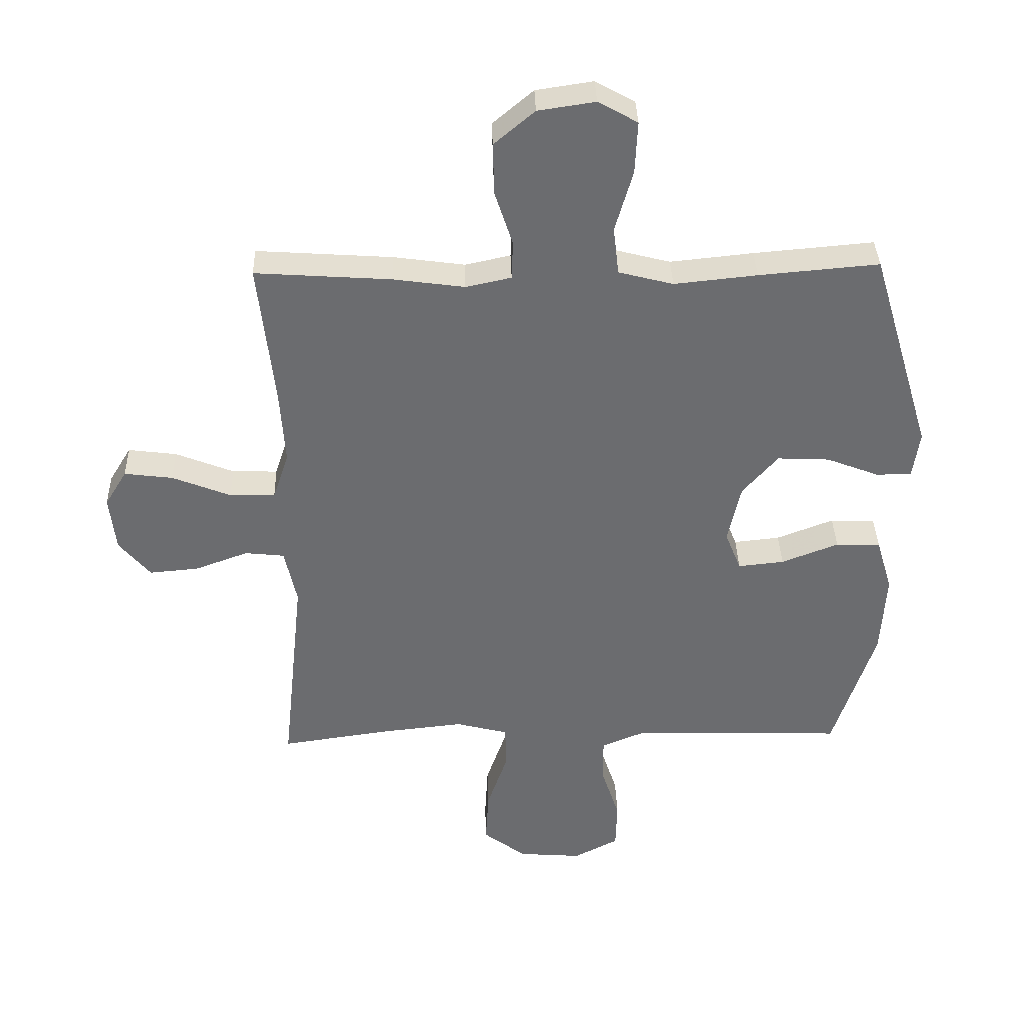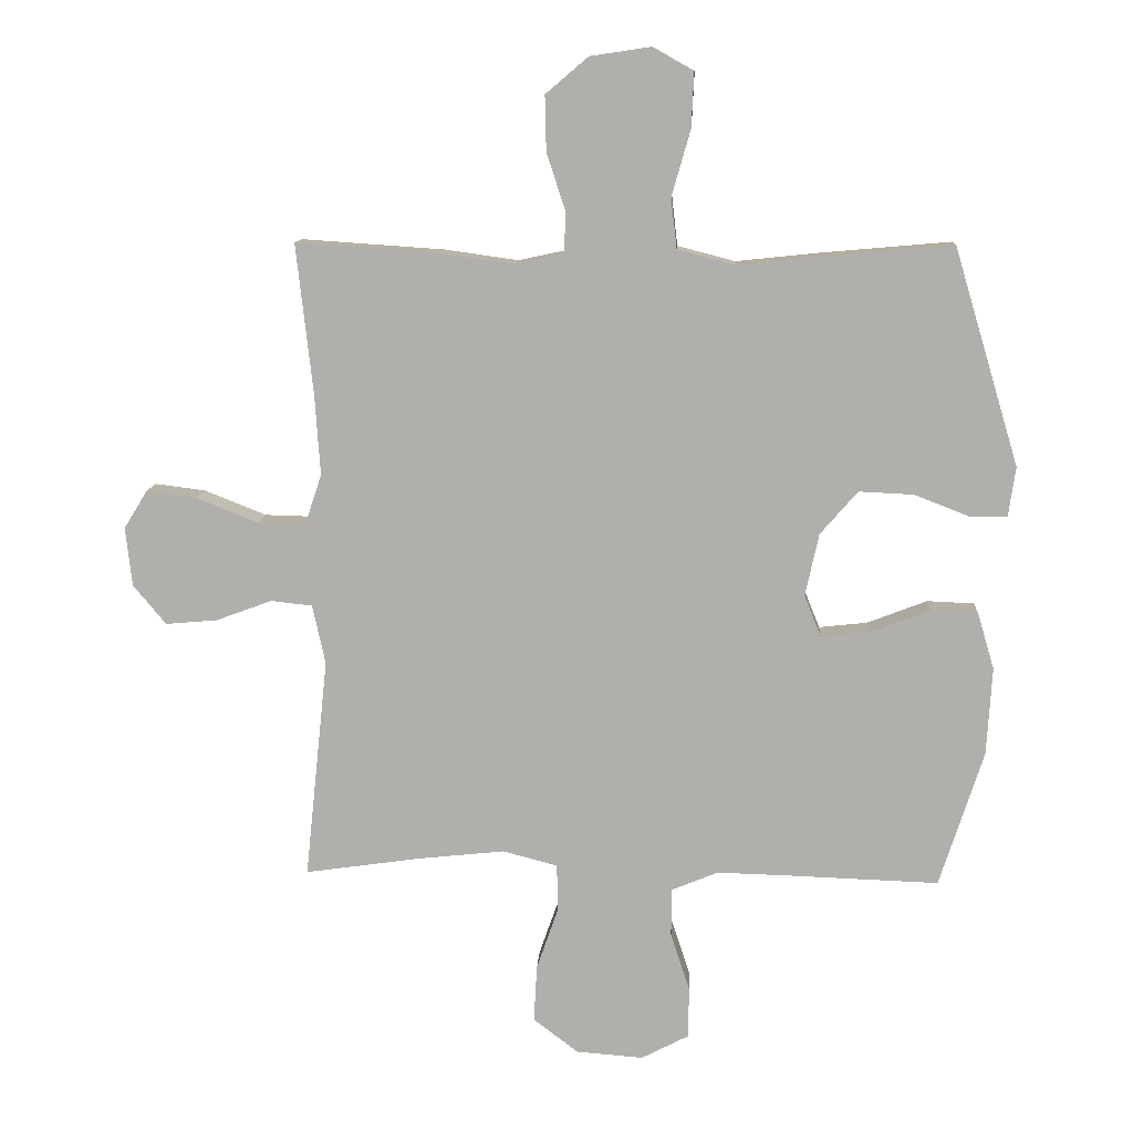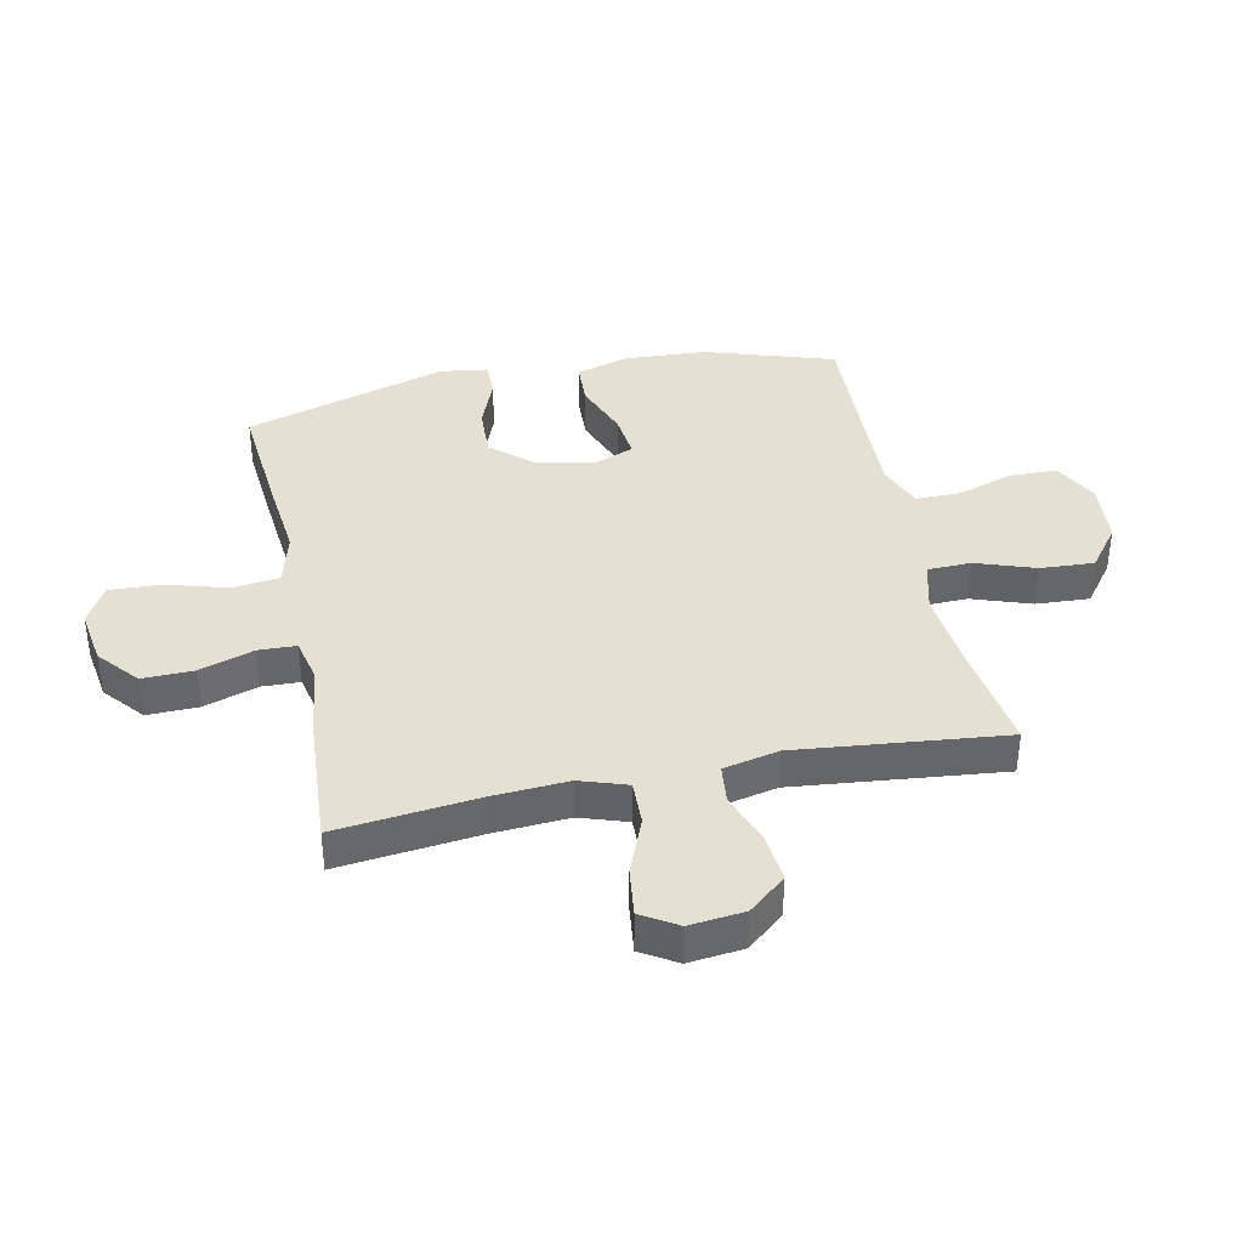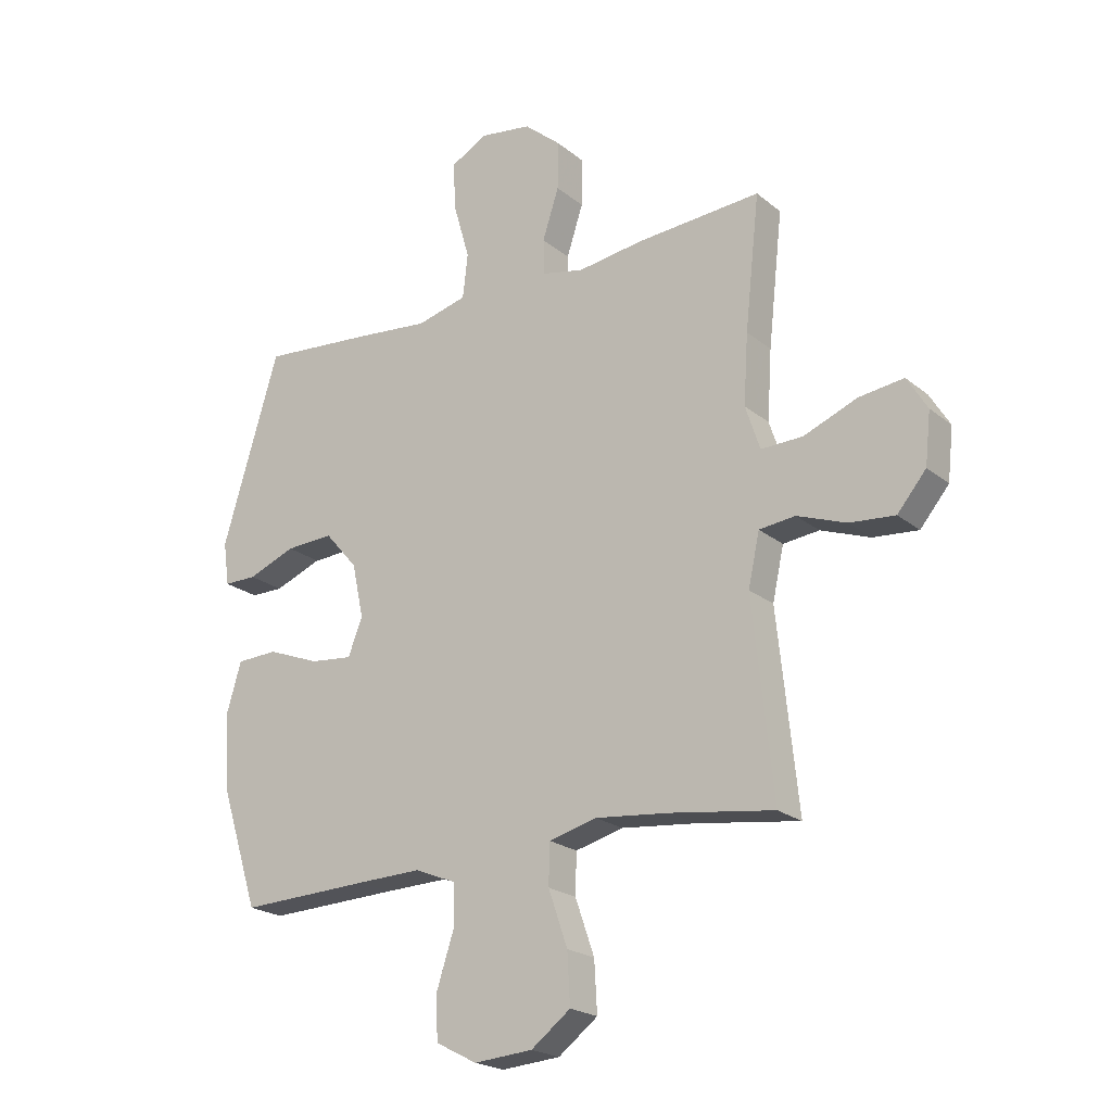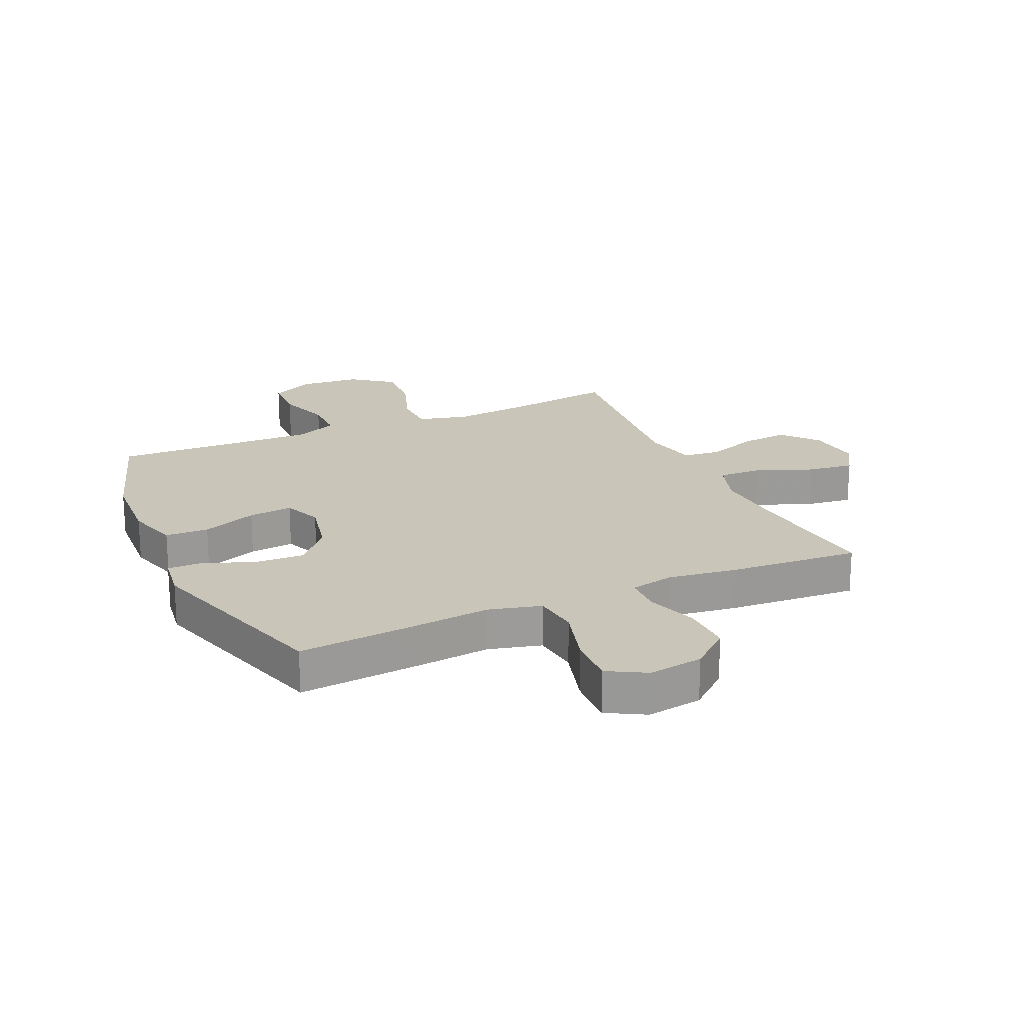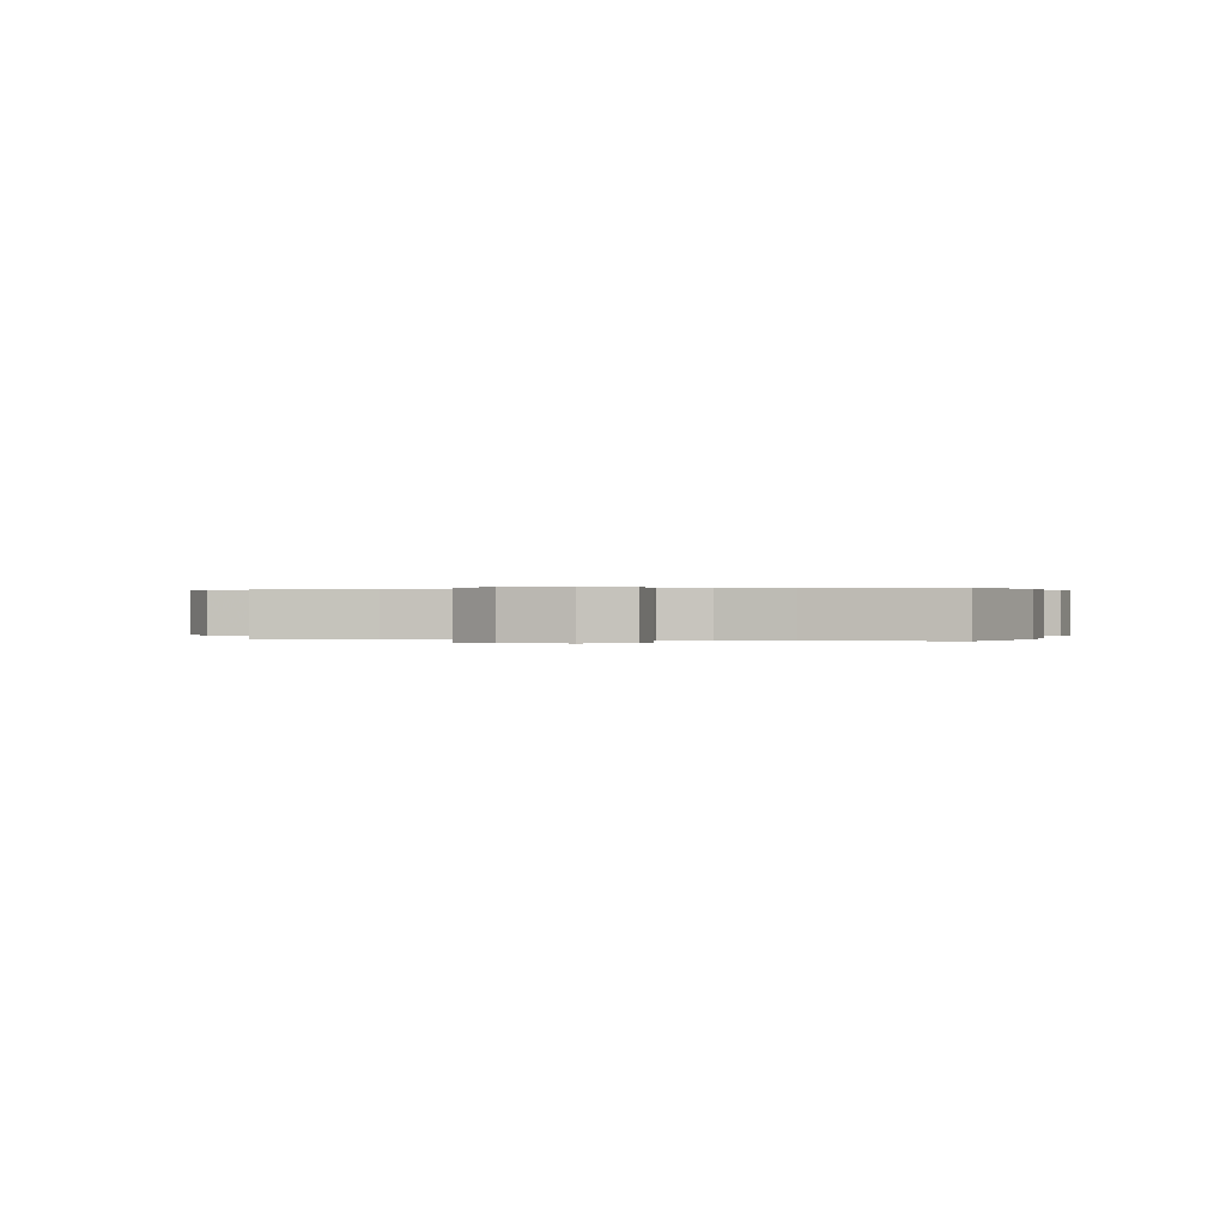
<metadata>
{"format":"obj","ext":"obj","renderer":"f3d","projection":"perspective","resolution":1024,"background":"white","views":[{"elev":36.4,"azim":178.4,"up":"+Z"},{"elev":11.3,"azim":-176.8,"up":"+Z"},{"elev":38.5,"azim":78.2,"up":"+Y"},{"elev":-21.5,"azim":35.6,"up":"+Z"},{"elev":20.7,"azim":-24.2,"up":"+Y"},{"elev":0.2,"azim":-167.9,"up":"+Y"}]}
</metadata>
<code>
v 0.5 0.07 -0.5
v 0.318 0.07 -0.474
v 0.186 0.07 -0.46
v 0.101 0.07 -0.482
v 0.099 0.07 -0.554
v 0.133 0.07 -0.652
v 0.138 0.07 -0.741
v 0.068 0.07 -0.794
v -0.036 0.07 -0.802
v -0.109 0.07 -0.764
v -0.111 0.07 -0.685
v -0.081 0.07 -0.593
v -0.081 0.07 -0.519
v -0.154 0.07 -0.489
v -0.269 0.07 -0.492
v -0.5 0.07 -0.5
v -0.568 0.07 -0.288
v -0.576 0.07 -0.152
v -0.55 0.07 -0.064
v -0.477 0.07 -0.061
v -0.384 0.07 -0.097
v -0.309 0.07 -0.105
v -0.283 0.07 -0.04
v -0.304 0.07 0.057
v -0.362 0.07 0.124
v -0.447 0.07 0.12
v -0.532 0.07 0.087
v -0.59 0.07 0.087
v -0.601 0.07 0.164
v -0.5 0.07 0.5
v -0.305 0.07 0.483
v -0.17 0.07 0.469
v -0.081 0.07 0.492
v -0.072 0.07 0.57
v -0.101 0.07 0.671
v -0.105 0.07 0.756
v -0.041 0.07 0.792
v 0.052 0.07 0.778
v 0.118 0.07 0.722
v 0.116 0.07 0.637
v 0.087 0.07 0.548
v 0.089 0.07 0.485
v 0.163 0.07 0.469
v 0.279 0.07 0.485
v 0.5 0.07 0.5
v 0.474 0.07 0.265
v 0.466 0.07 0.142
v 0.492 0.07 0.064
v 0.566 0.07 0.066
v 0.661 0.07 0.104
v 0.74 0.07 0.114
v 0.776 0.07 0.055
v 0.766 0.07 -0.036
v 0.715 0.07 -0.097
v 0.635 0.07 -0.09
v 0.548 0.07 -0.058
v 0.484 0.07 -0.065
v 0.464 0.07 -0.157
v 0.5 0 -0.5
v 0.318 0 -0.474
v 0.186 0 -0.46
v 0.101 0 -0.482
v 0.099 0 -0.554
v 0.133 0 -0.652
v 0.138 0 -0.741
v 0.068 0 -0.794
v -0.036 0 -0.802
v -0.109 0 -0.764
v -0.111 0 -0.685
v -0.081 0 -0.593
v -0.081 0 -0.519
v -0.154 0 -0.489
v -0.269 0 -0.492
v -0.5 0 -0.5
v -0.568 0 -0.288
v -0.576 0 -0.152
v -0.55 0 -0.064
v -0.477 0 -0.061
v -0.384 0 -0.097
v -0.309 0 -0.105
v -0.283 0 -0.04
v -0.304 0 0.057
v -0.362 0 0.124
v -0.447 0 0.12
v -0.532 0 0.087
v -0.59 0 0.087
v -0.601 0 0.164
v -0.5 0 0.5
v -0.305 0 0.483
v -0.17 0 0.469
v -0.081 0 0.492
v -0.072 0 0.57
v -0.101 0 0.671
v -0.105 0 0.756
v -0.041 0 0.792
v 0.052 0 0.778
v 0.118 0 0.722
v 0.116 0 0.637
v 0.087 0 0.548
v 0.089 0 0.485
v 0.163 0 0.469
v 0.279 0 0.485
v 0.5 0 0.5
v 0.474 0 0.265
v 0.466 0 0.142
v 0.492 0 0.064
v 0.566 0 0.066
v 0.661 0 0.104
v 0.74 0 0.114
v 0.776 0 0.055
v 0.766 0 -0.036
v 0.715 0 -0.097
v 0.635 0 -0.09
v 0.548 0 -0.058
v 0.484 0 -0.065
v 0.464 0 -0.157
f 54 55 56
f 53 54 56
f 52 53 56
f 51 52 56
f 50 51 56
f 49 50 56
f 48 49 56 57
f 47 48 57 58
f 43 44 45 46
f 42 43 46 47
f 39 40 41
f 38 39 41
f 37 38 41
f 36 37 41
f 35 36 41
f 34 35 41
f 33 34 41 42
f 42 47 58
f 33 42 58
f 32 33 58
f 30 31 32
f 29 30 32
f 28 29 32
f 27 28 32
f 26 27 32
f 19 20 21
f 18 19 21
f 17 18 21
f 16 17 21
f 15 16 21
f 14 15 21 22
f 13 14 22 23
f 10 11 12
f 9 10 12
f 8 9 12
f 7 8 12
f 6 7 12
f 5 6 12
f 4 5 12 13
f 13 23 24
f 4 13 24
f 3 4 24
f 58 1 2
f 3 24 25
f 2 3 25
f 58 2 25
f 32 58 25
f 25 26 32
f 114 113 112
f 114 112 111
f 114 111 110
f 114 110 109
f 114 109 108
f 114 108 107
f 115 114 107 106
f 116 115 106 105
f 104 103 102 101
f 105 104 101 100
f 99 98 97
f 99 97 96
f 99 96 95
f 99 95 94
f 99 94 93
f 99 93 92
f 100 99 92 91
f 116 105 100
f 116 100 91
f 116 91 90
f 90 89 88
f 90 88 87
f 90 87 86
f 90 86 85
f 90 85 84
f 79 78 77
f 79 77 76
f 79 76 75
f 79 75 74
f 79 74 73
f 80 79 73 72
f 81 80 72 71
f 70 69 68
f 70 68 67
f 70 67 66
f 70 66 65
f 70 65 64
f 70 64 63
f 71 70 63 62
f 82 81 71
f 82 71 62
f 82 62 61
f 60 59 116
f 83 82 61
f 83 61 60
f 83 60 116
f 83 116 90
f 90 84 83
f 1 59 60 2
f 2 60 61 3
f 3 61 62 4
f 4 62 63 5
f 5 63 64 6
f 6 64 65 7
f 7 65 66 8
f 8 66 67 9
f 9 67 68 10
f 10 68 69 11
f 11 69 70 12
f 12 70 71 13
f 13 71 72 14
f 14 72 73 15
f 15 73 74 16
f 16 74 75 17
f 17 75 76 18
f 18 76 77 19
f 19 77 78 20
f 20 78 79 21
f 21 79 80 22
f 22 80 81 23
f 23 81 82 24
f 24 82 83 25
f 25 83 84 26
f 26 84 85 27
f 27 85 86 28
f 28 86 87 29
f 29 87 88 30
f 30 88 89 31
f 31 89 90 32
f 32 90 91 33
f 33 91 92 34
f 34 92 93 35
f 35 93 94 36
f 36 94 95 37
f 37 95 96 38
f 38 96 97 39
f 39 97 98 40
f 40 98 99 41
f 41 99 100 42
f 42 100 101 43
f 43 101 102 44
f 44 102 103 45
f 45 103 104 46
f 46 104 105 47
f 47 105 106 48
f 48 106 107 49
f 49 107 108 50
f 50 108 109 51
f 51 109 110 52
f 52 110 111 53
f 53 111 112 54
f 54 112 113 55
f 55 113 114 56
f 56 114 115 57
f 57 115 116 58
f 58 116 59 1

</code>
